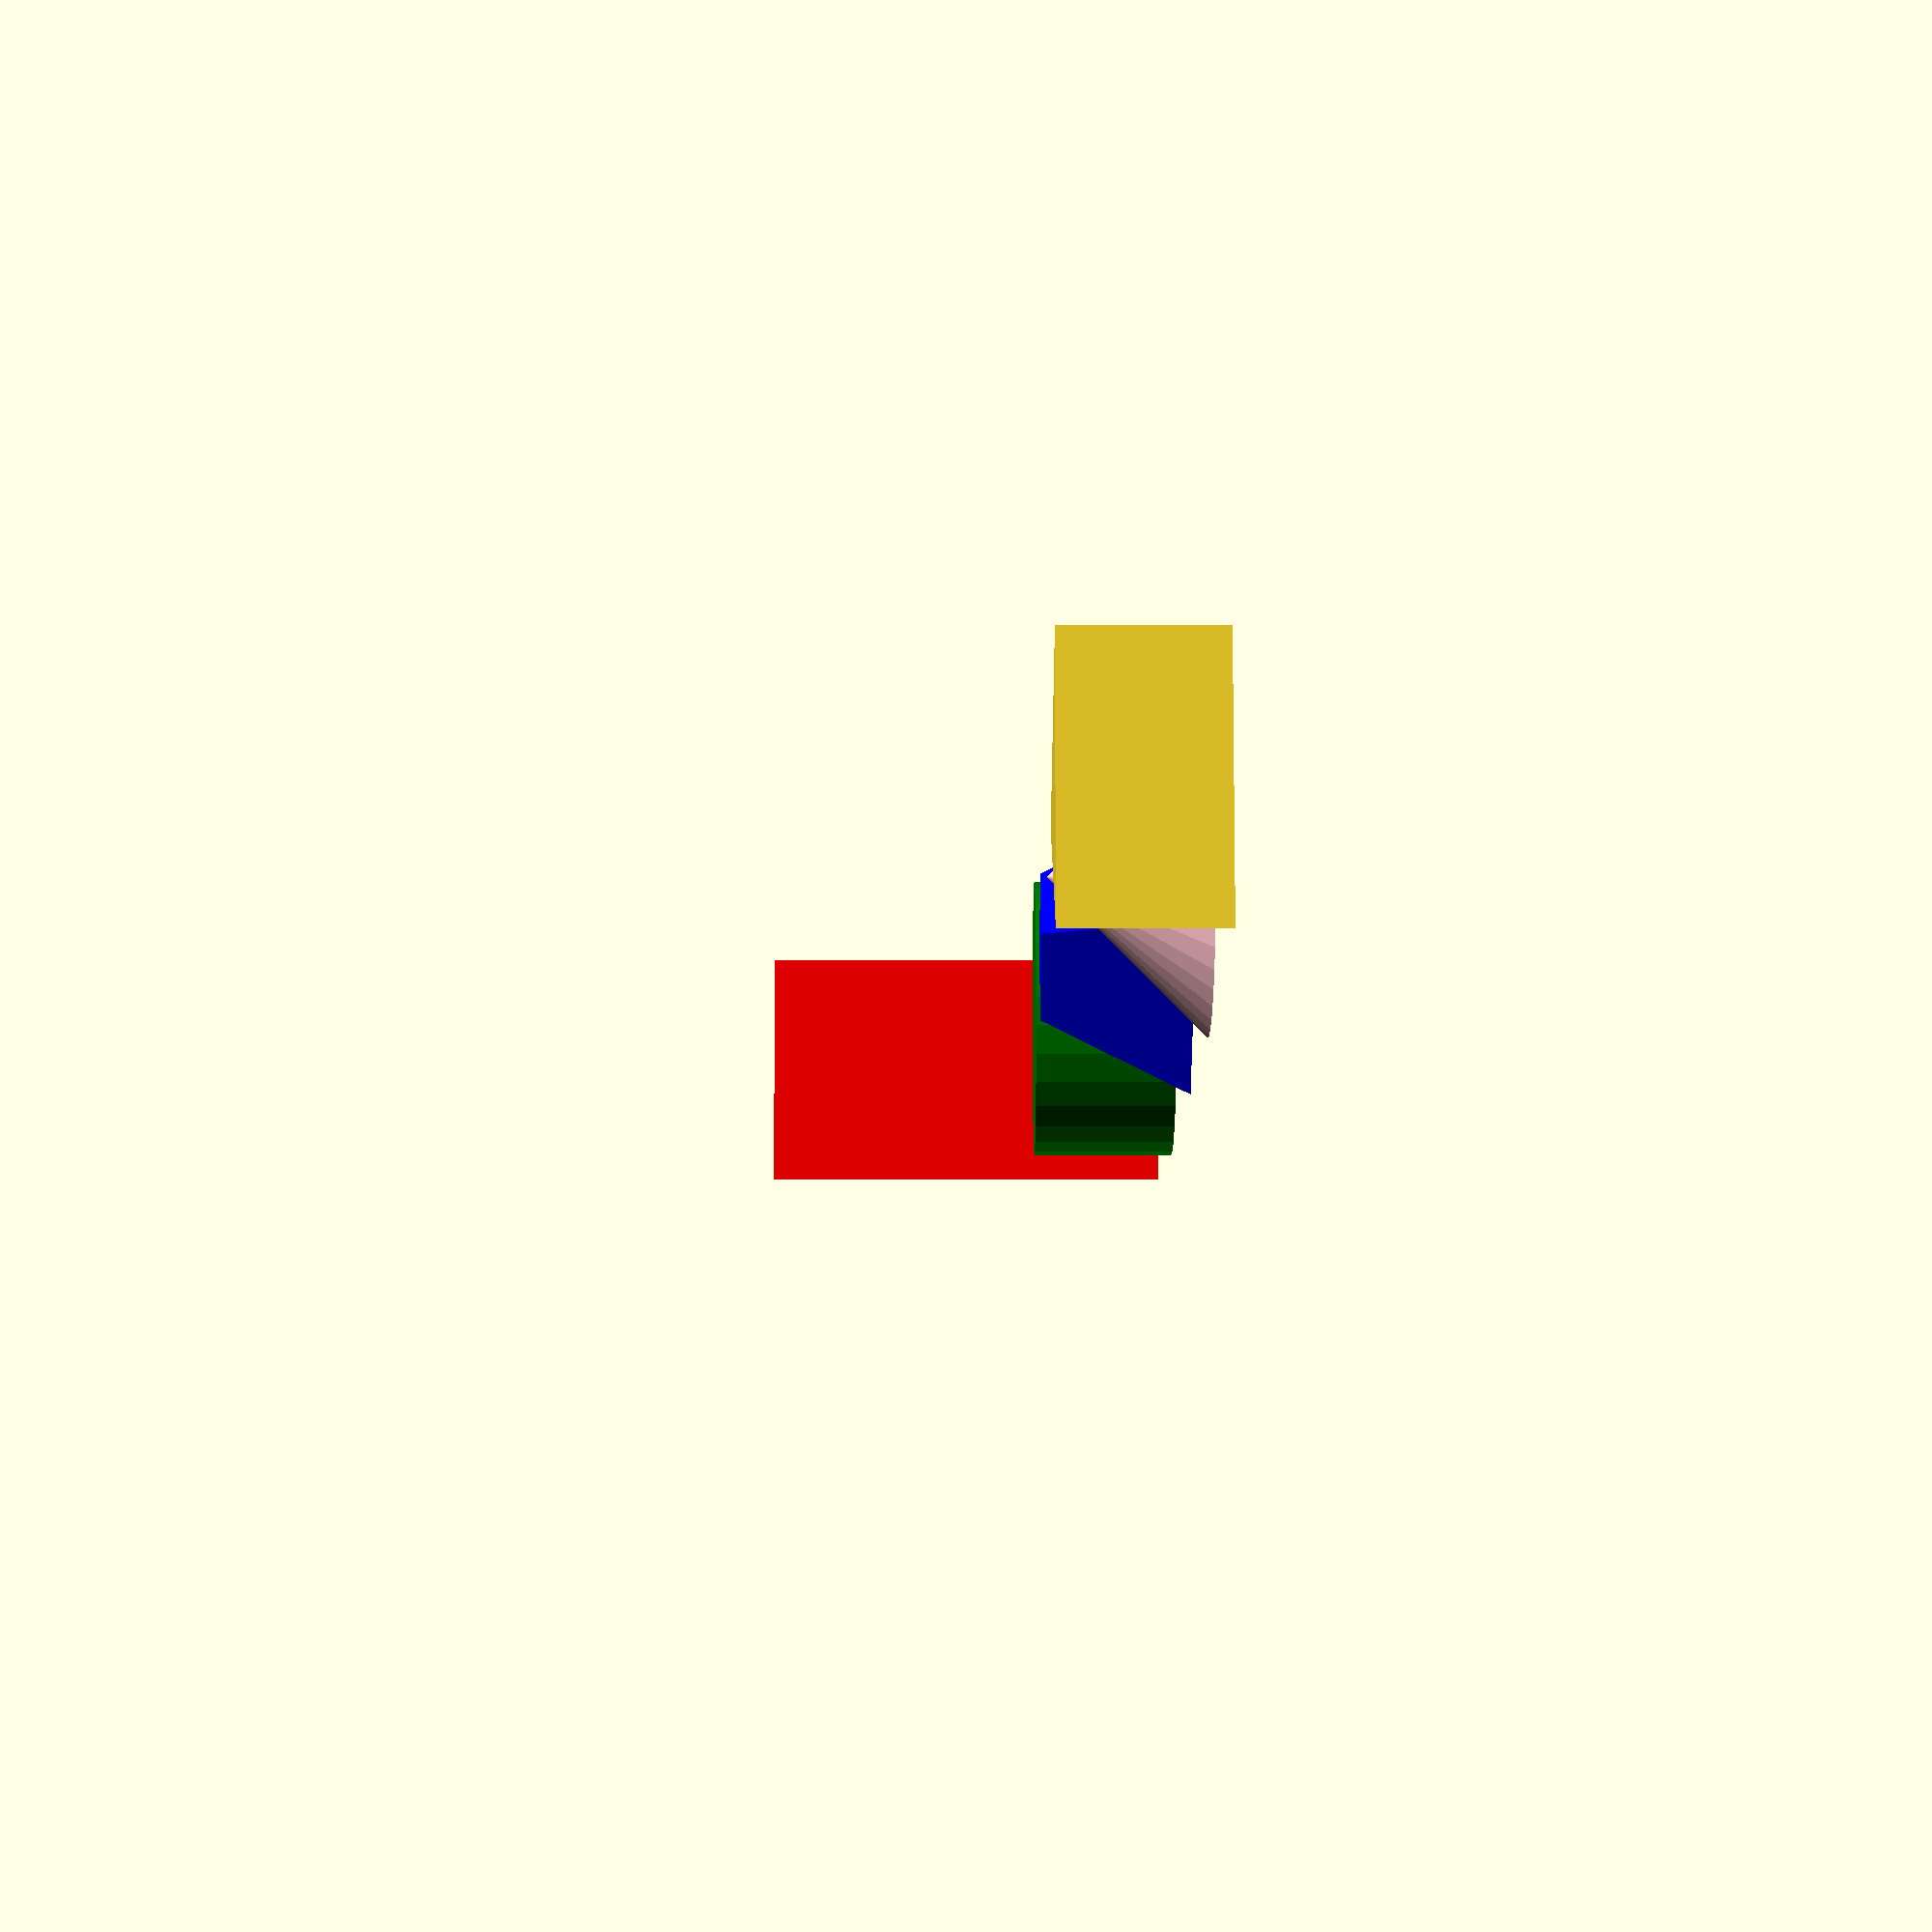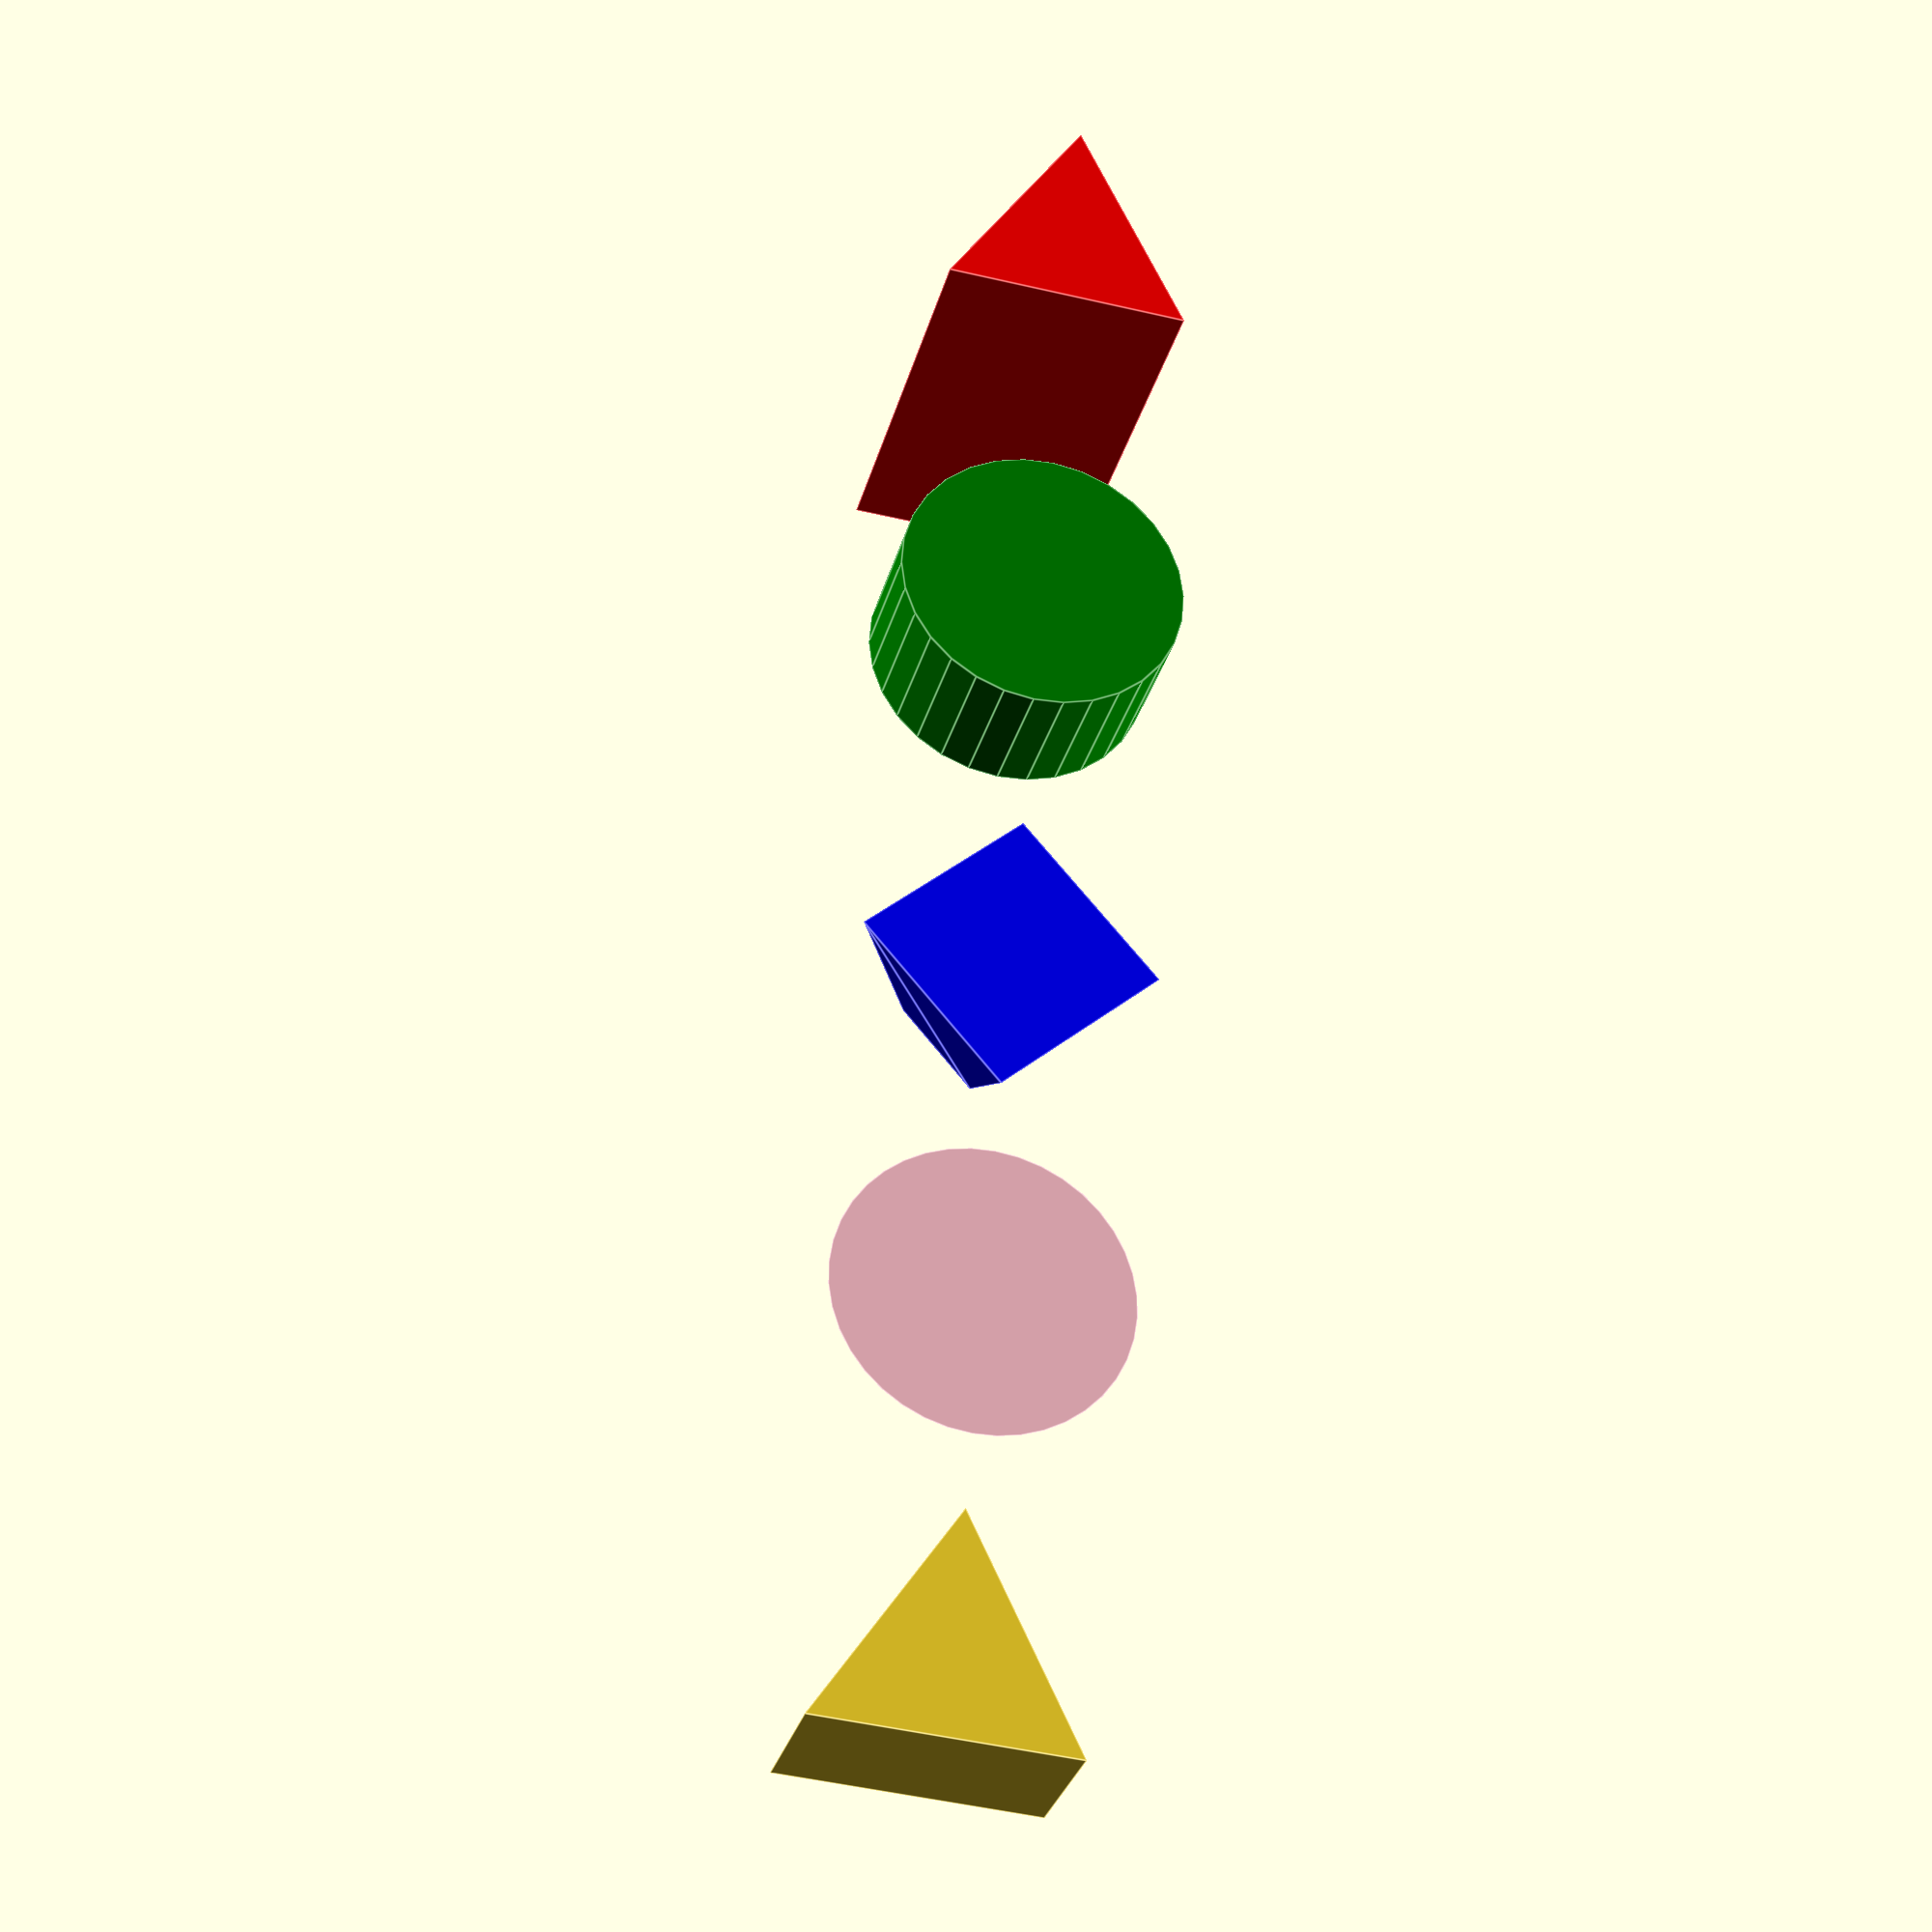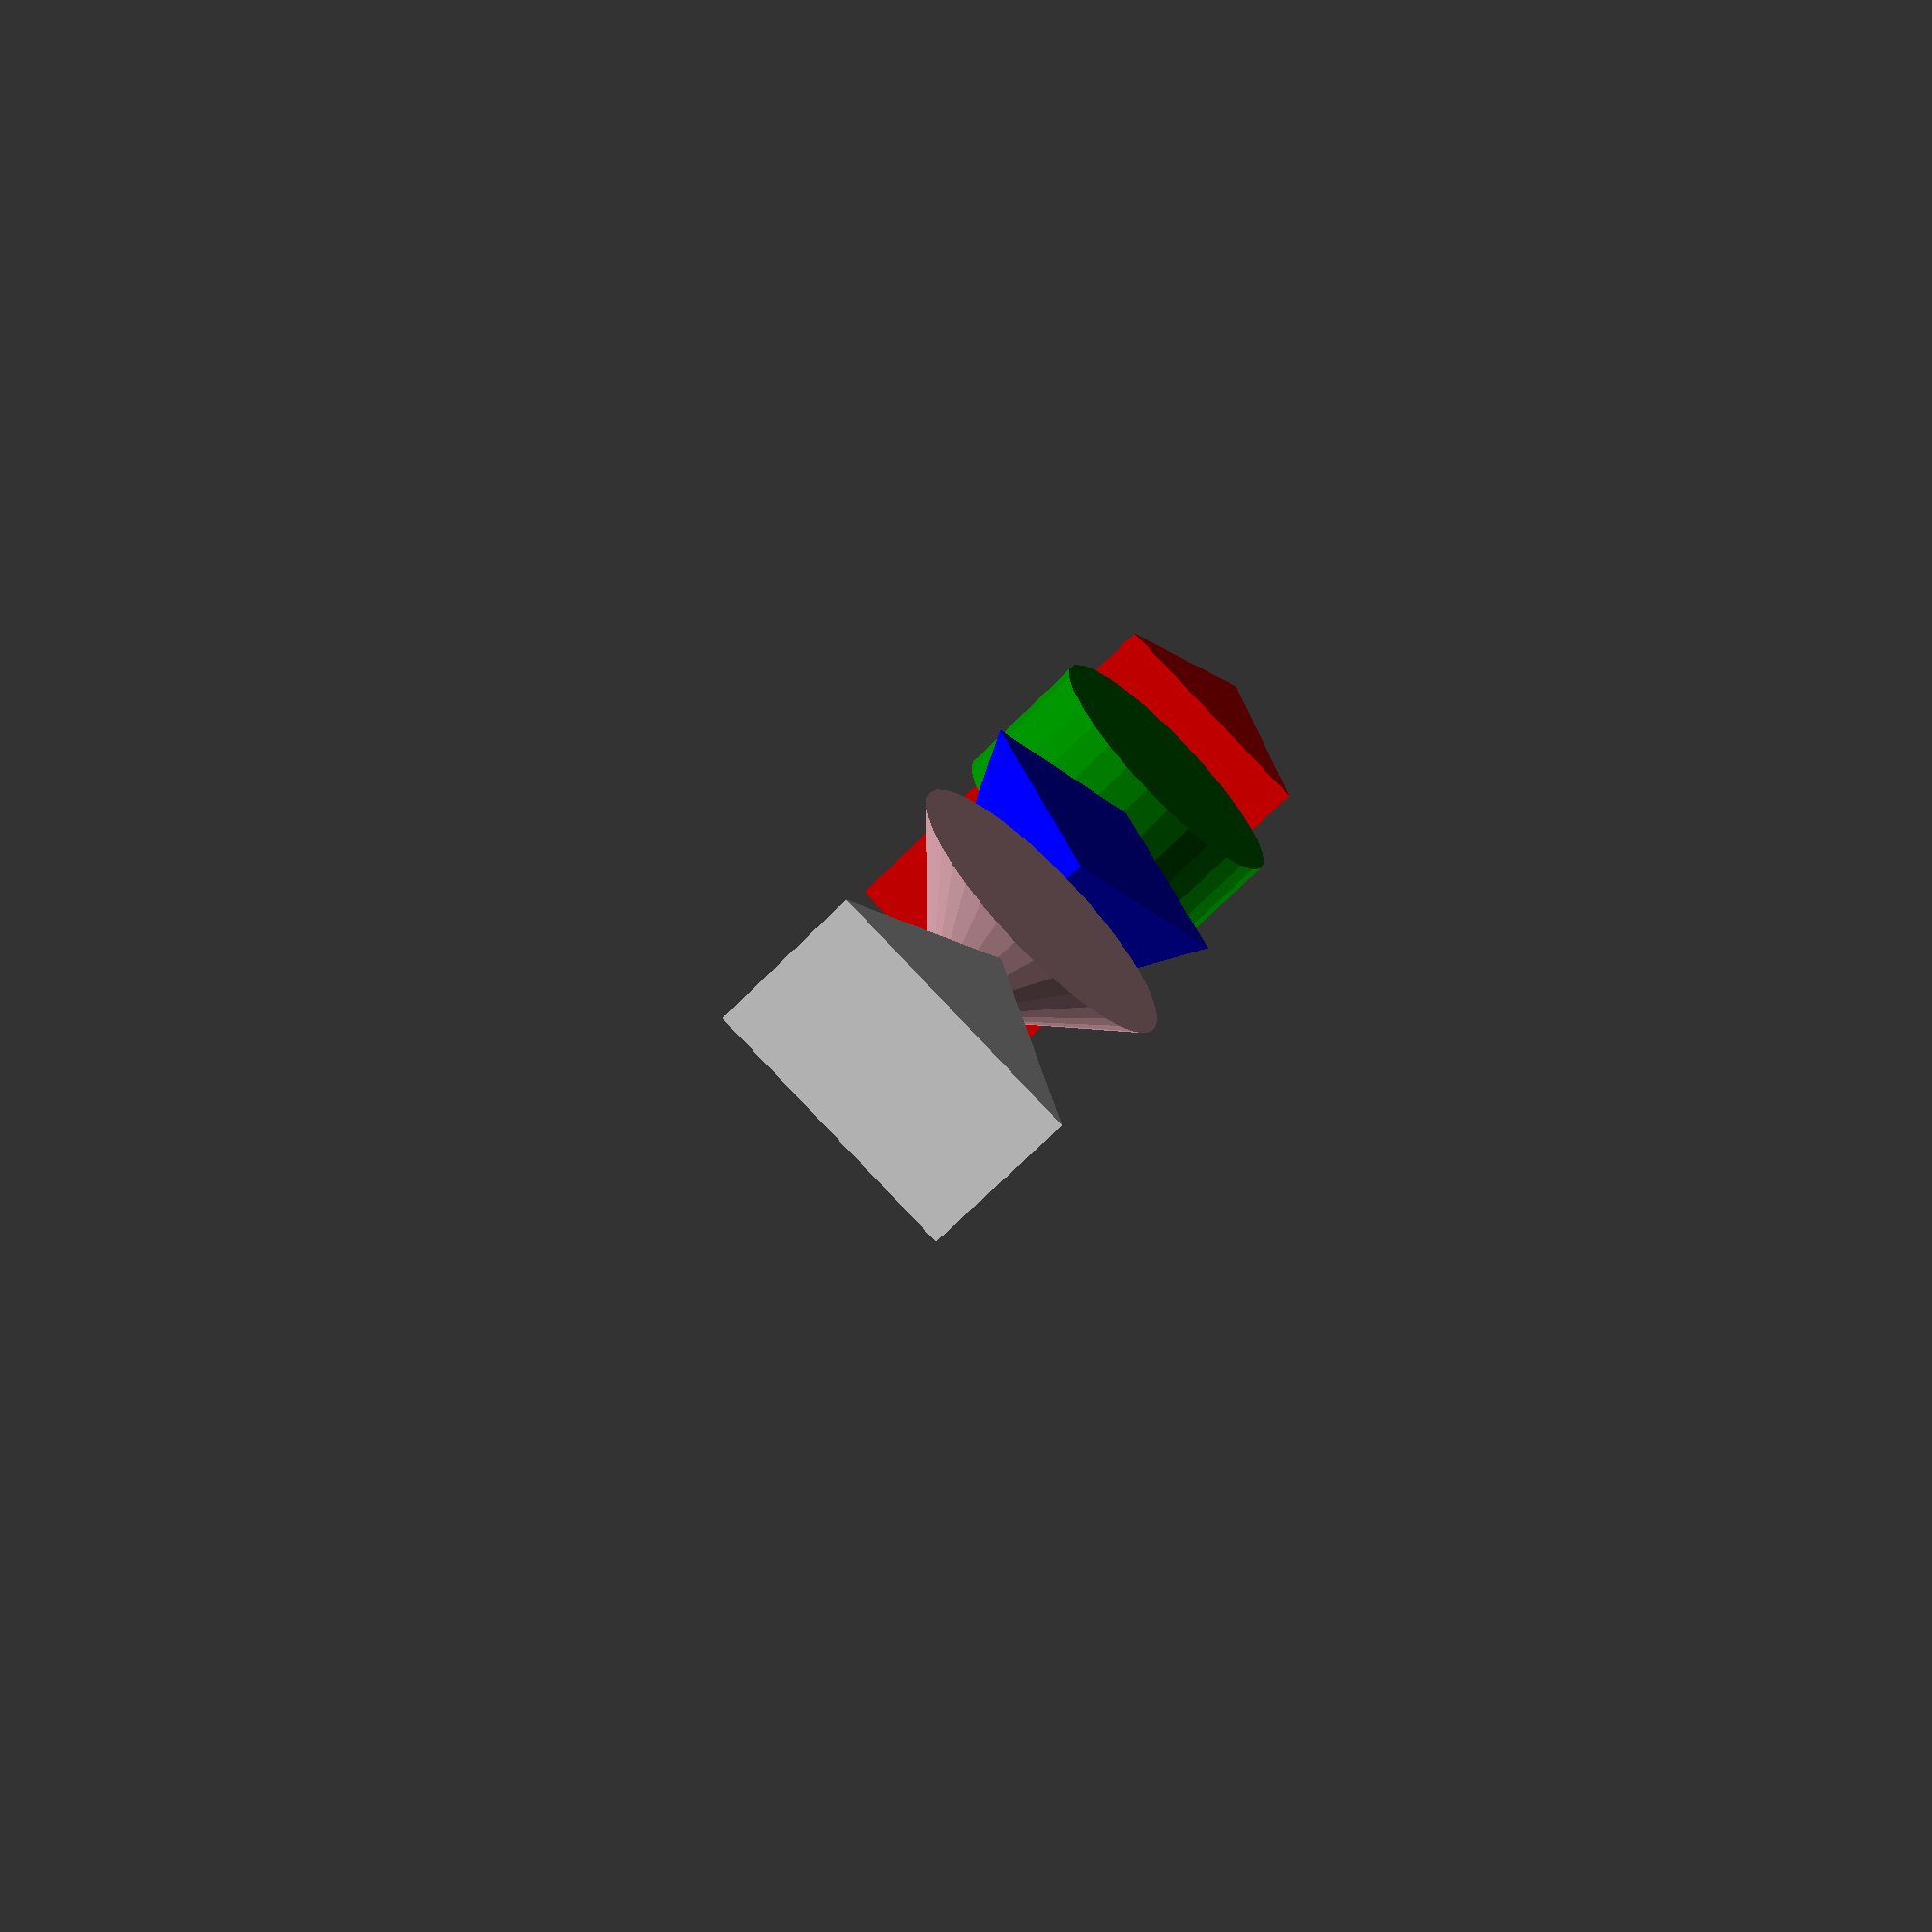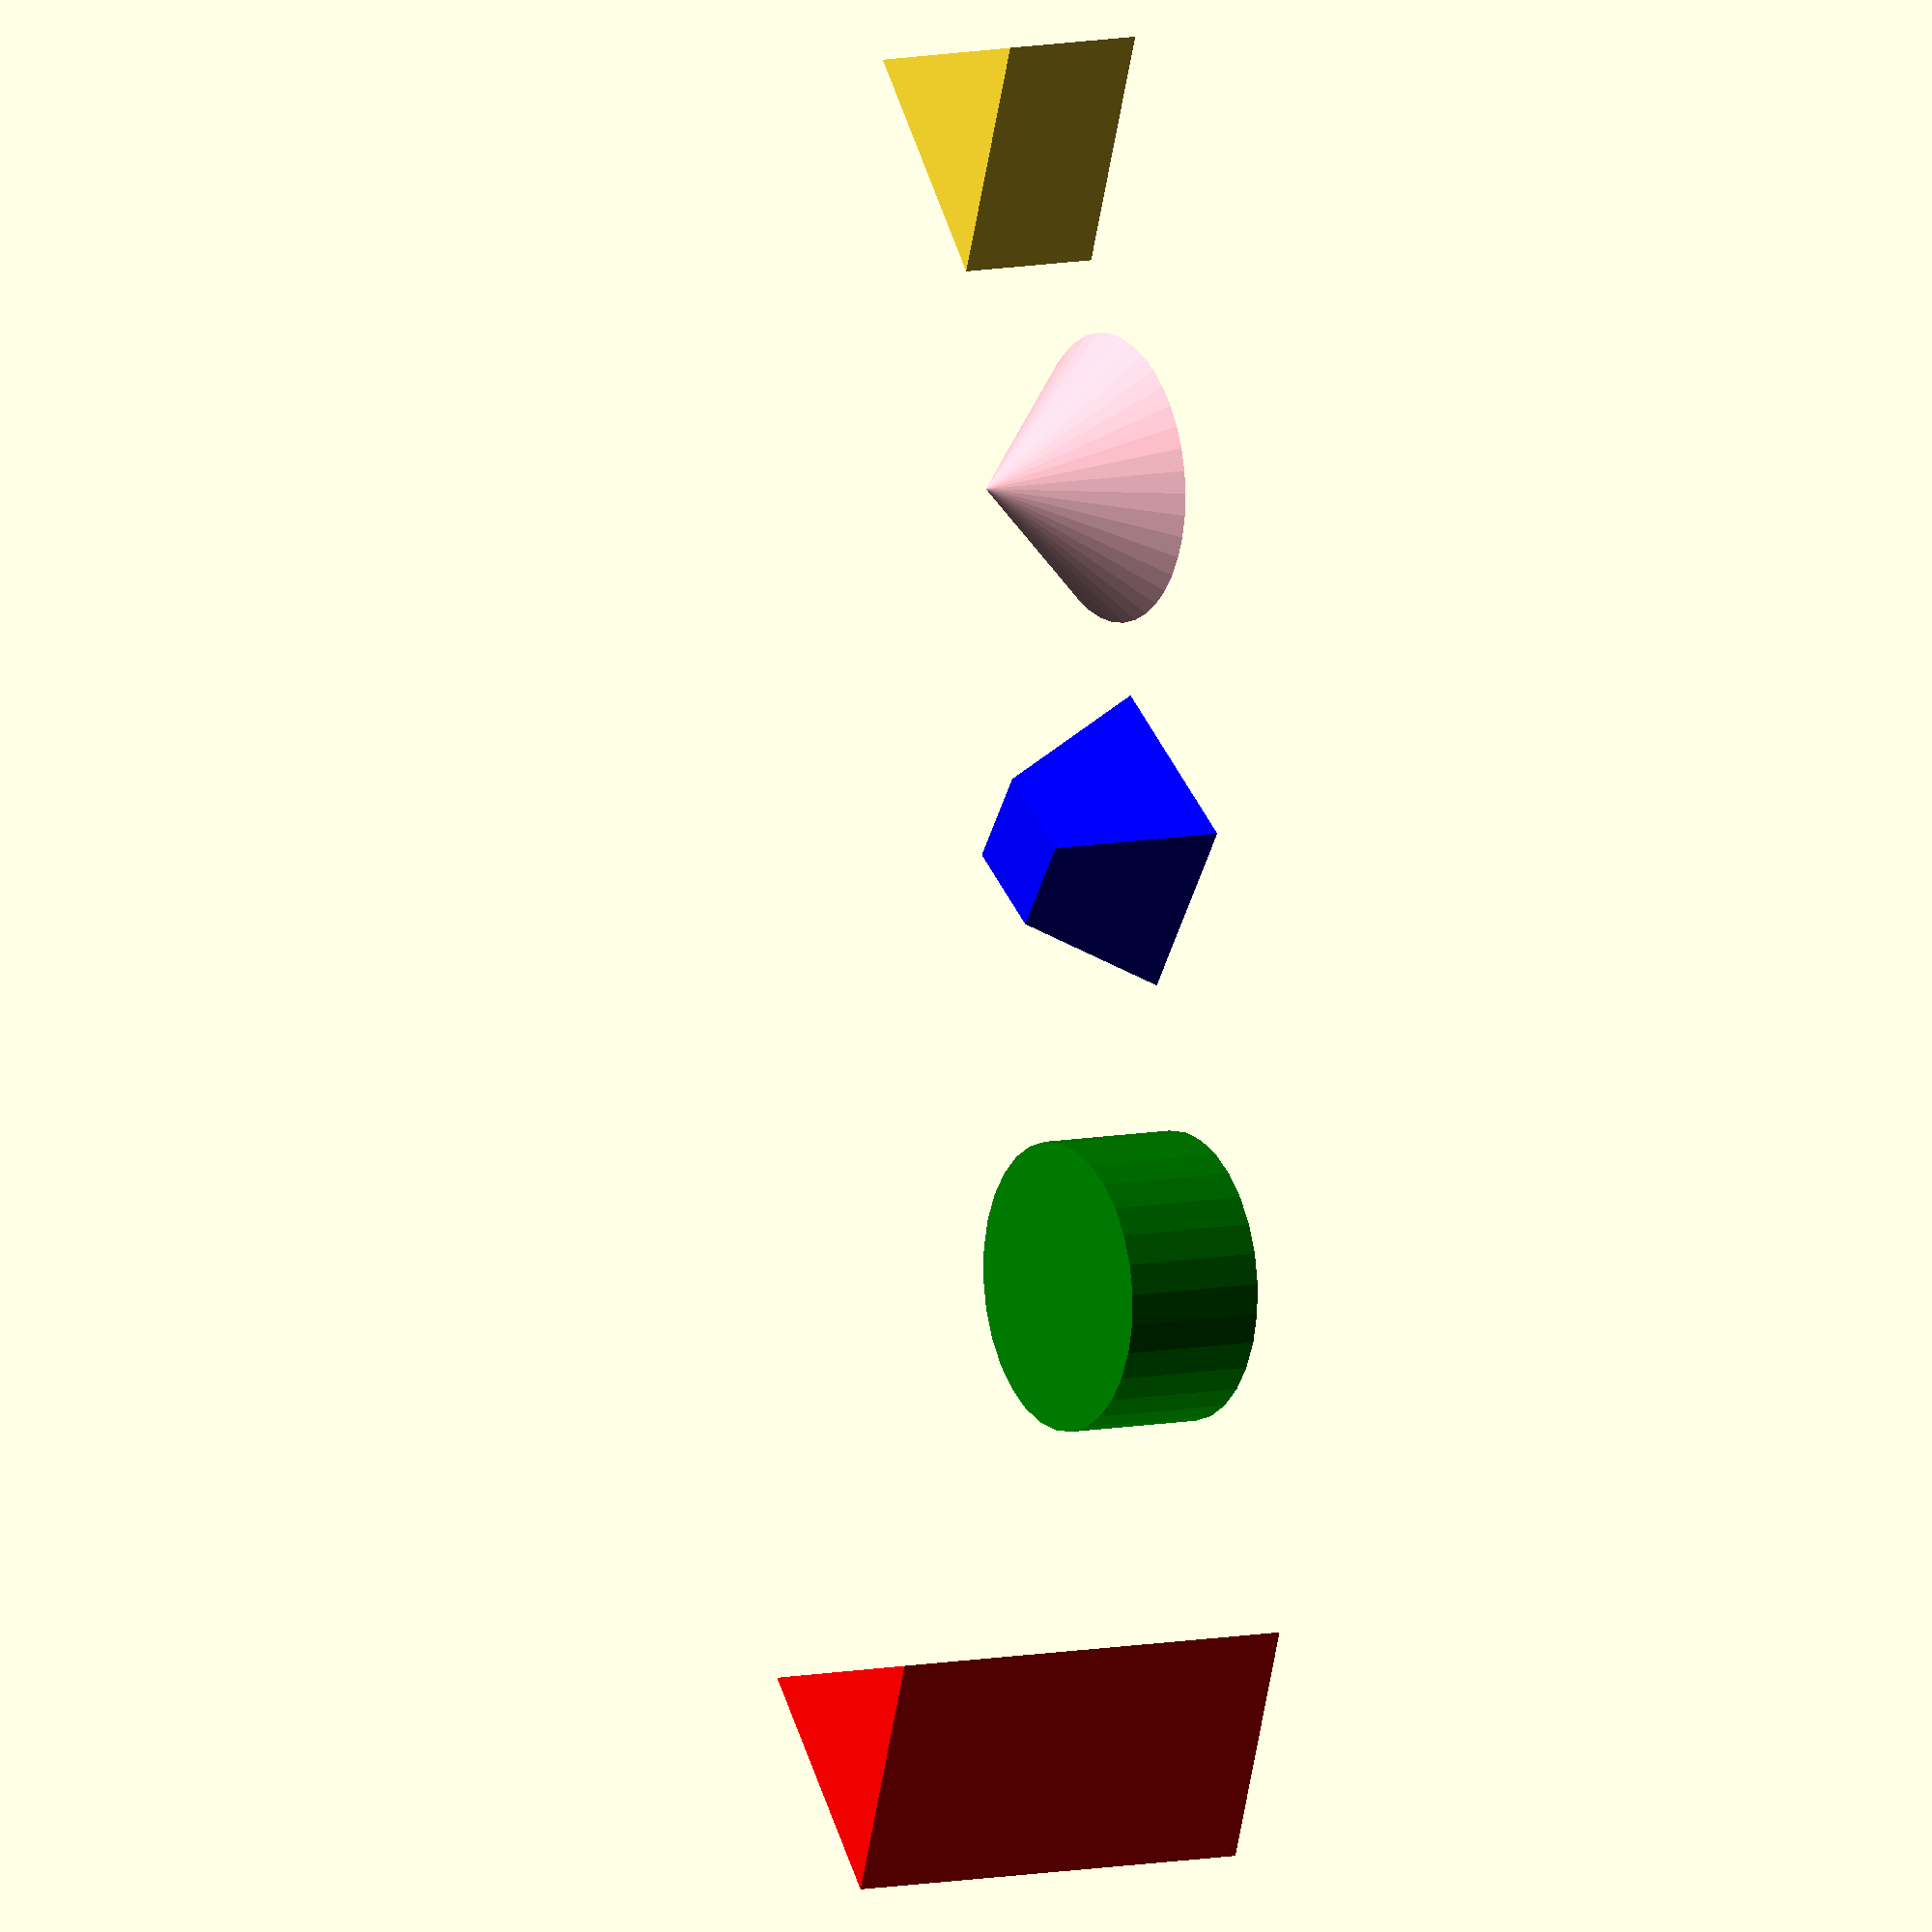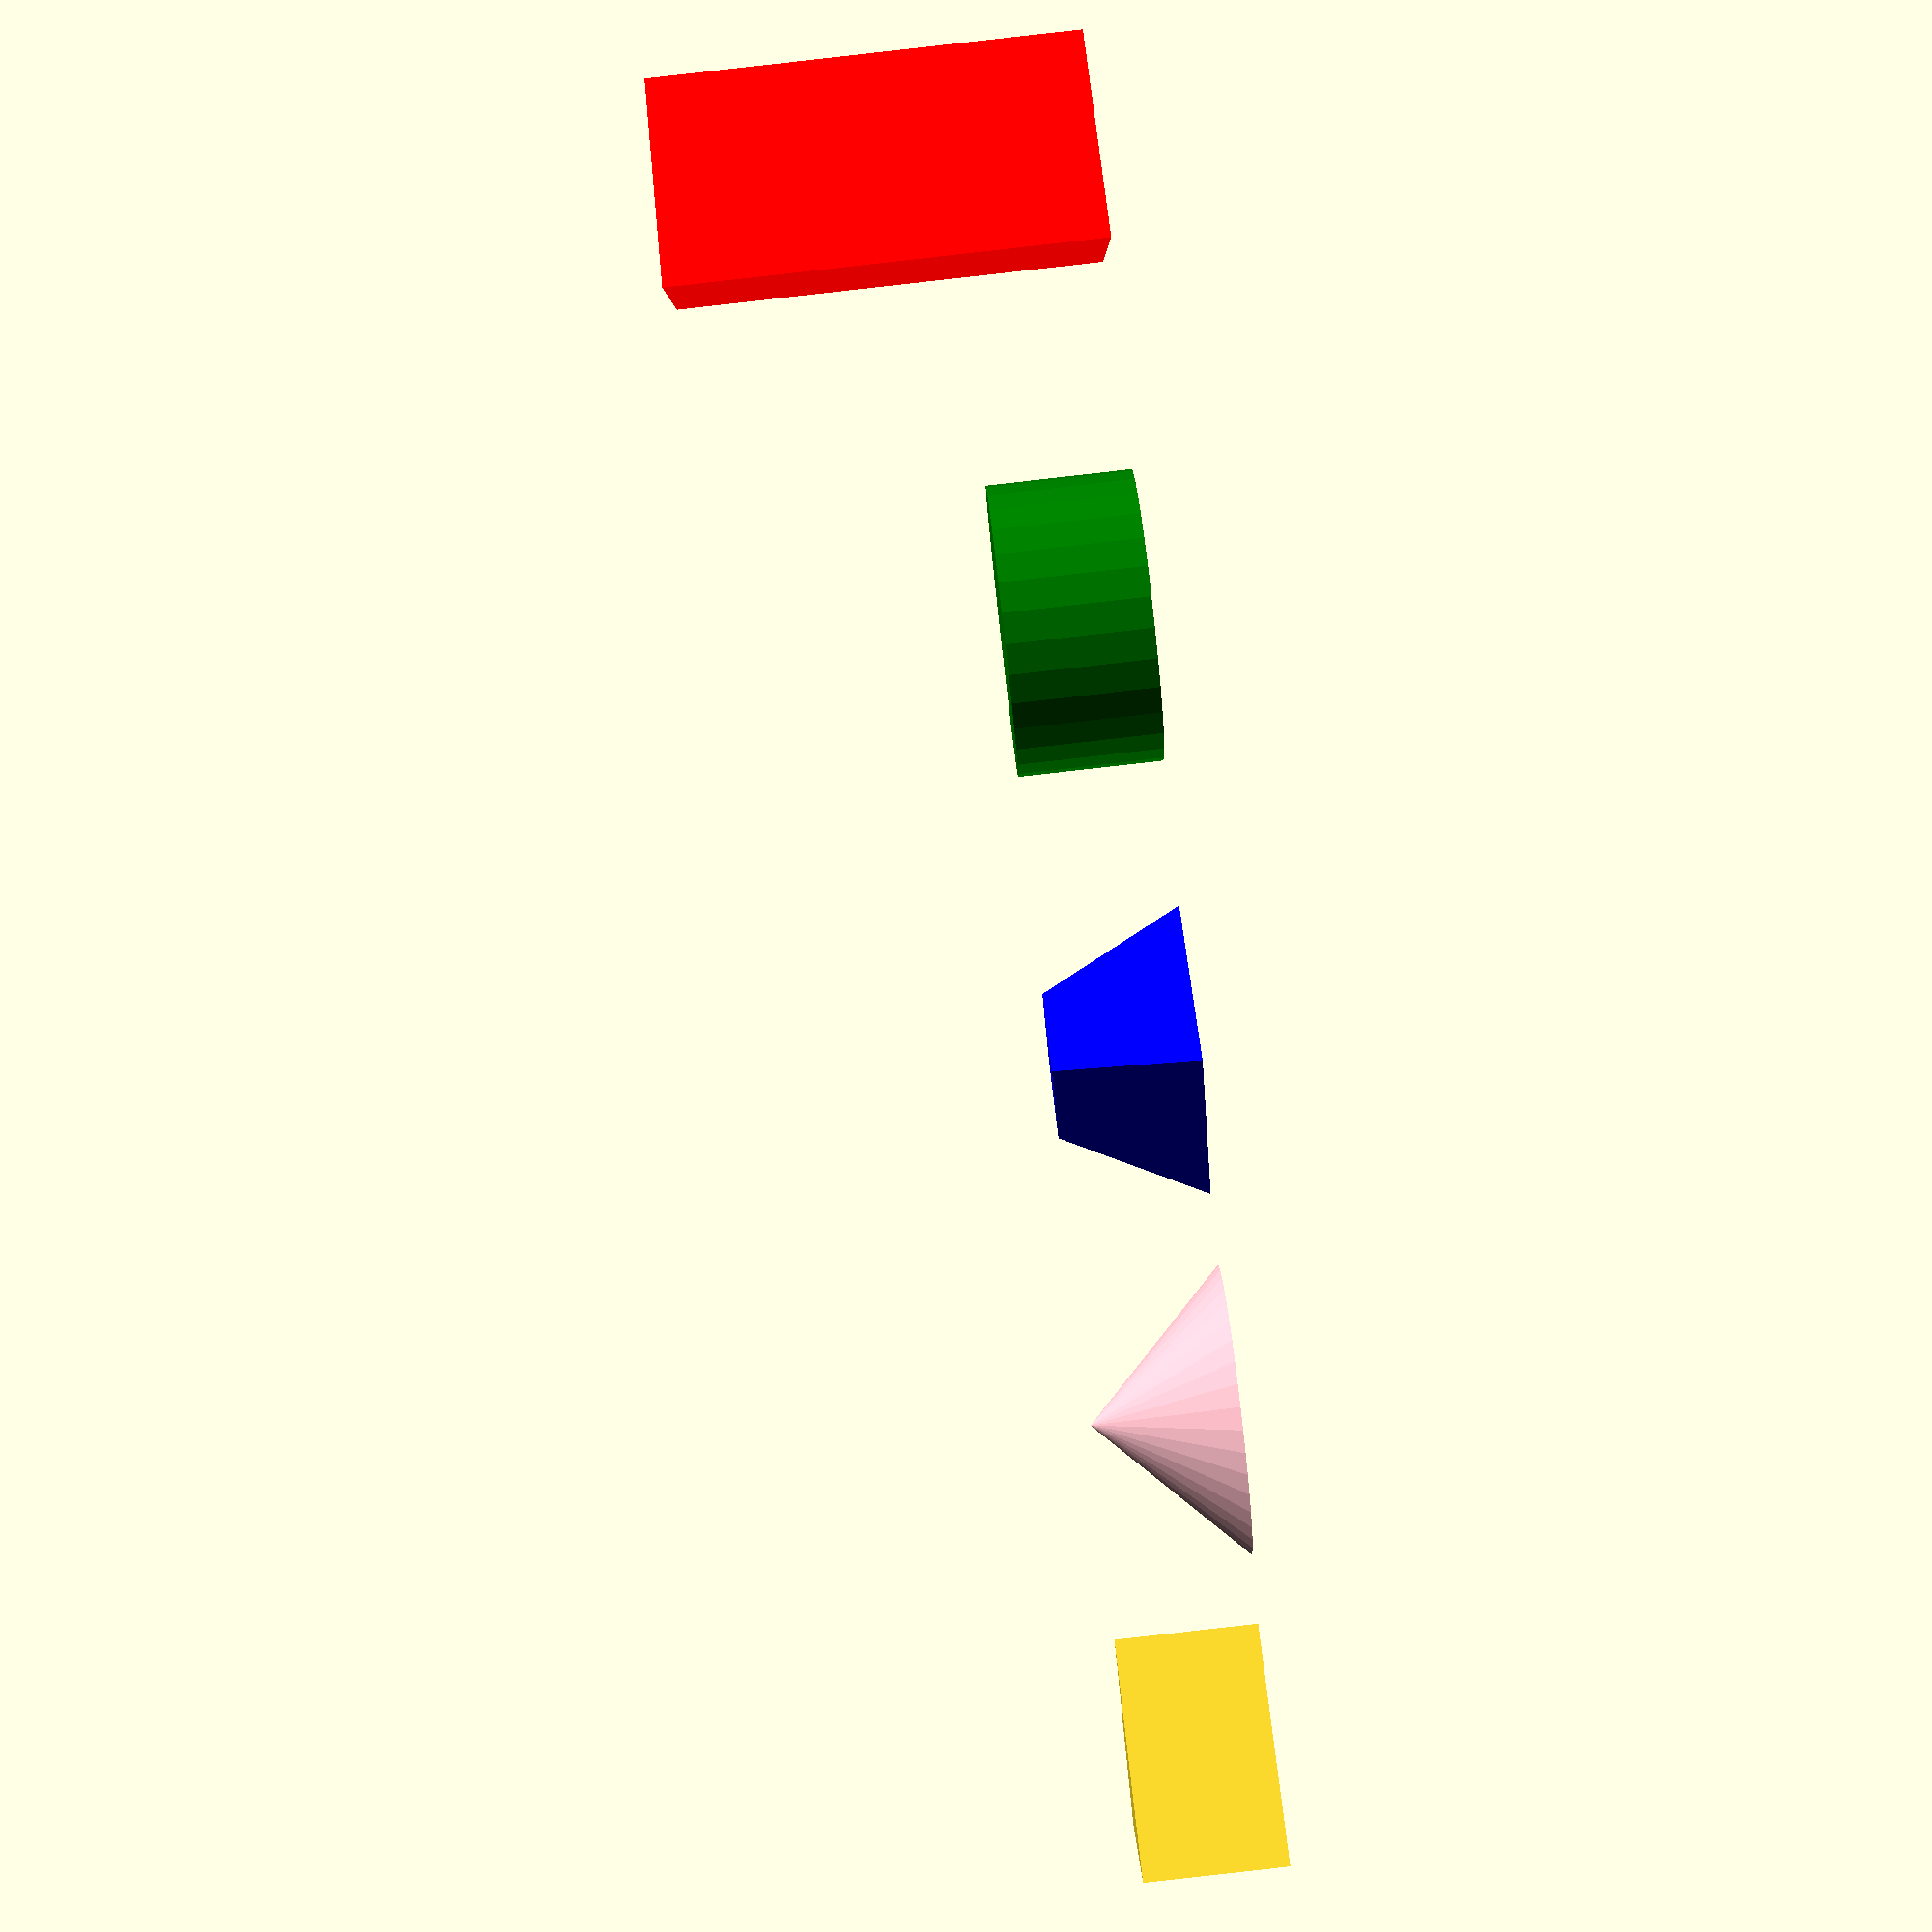
<openscad>

// originally from https://en.wikibooks.org/wiki/OpenSCAD_User_Manual/Primitive_Solids#cylinder

translate([-50, 0, 0])
cylinder(20,20,20, $fn=3);

color("pink")
translate([0, 0, 0])
cylinder(20,20,00, $fn=40);

color("blue")
translate([50, 0, 0])
cylinder(h=20, r1=20, r2=10, $fn=4);

color("green")
translate([110, 0, 0])
cylinder(h=20, r1=20, r2=20, $fn=30);

color("red")
translate([170, 0, 0])        
cylinder(r=20, h = 60, $fn=3);
</openscad>
<views>
elev=145.8 azim=316.0 roll=90.0 proj=p view=wireframe
elev=210.4 azim=85.5 roll=13.9 proj=p view=edges
elev=68.0 azim=255.5 roll=135.5 proj=p view=solid
elev=351.4 azim=79.9 roll=59.1 proj=o view=solid
elev=88.8 azim=1.7 roll=96.4 proj=p view=solid
</views>
